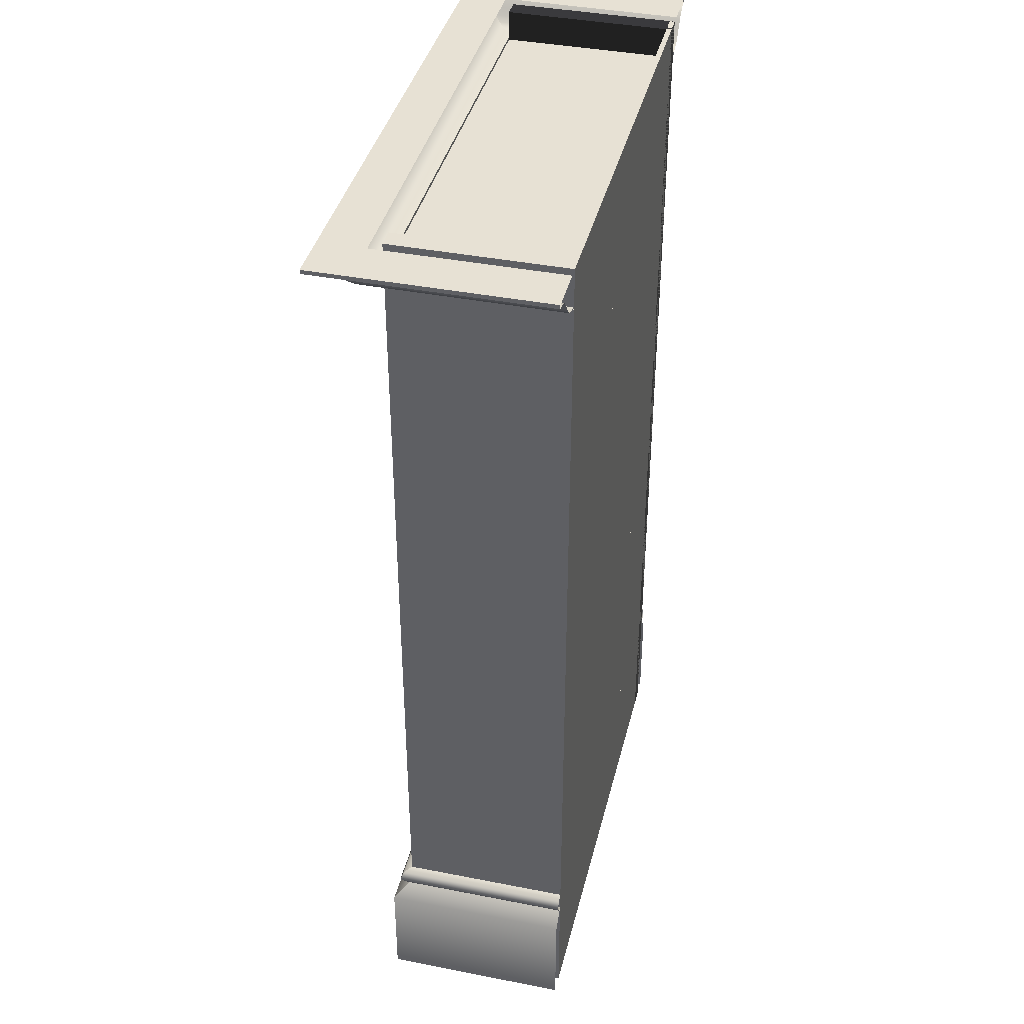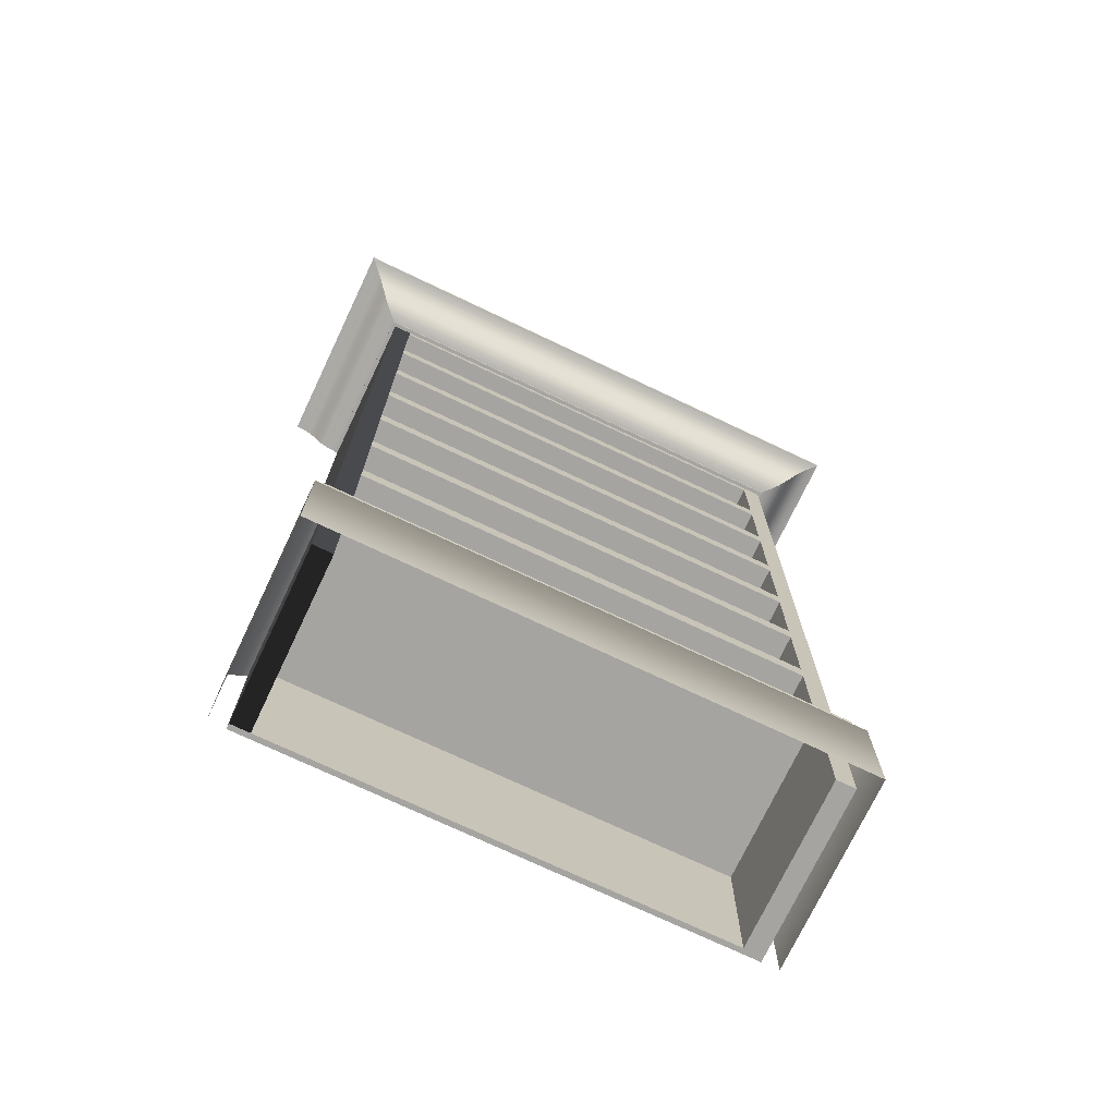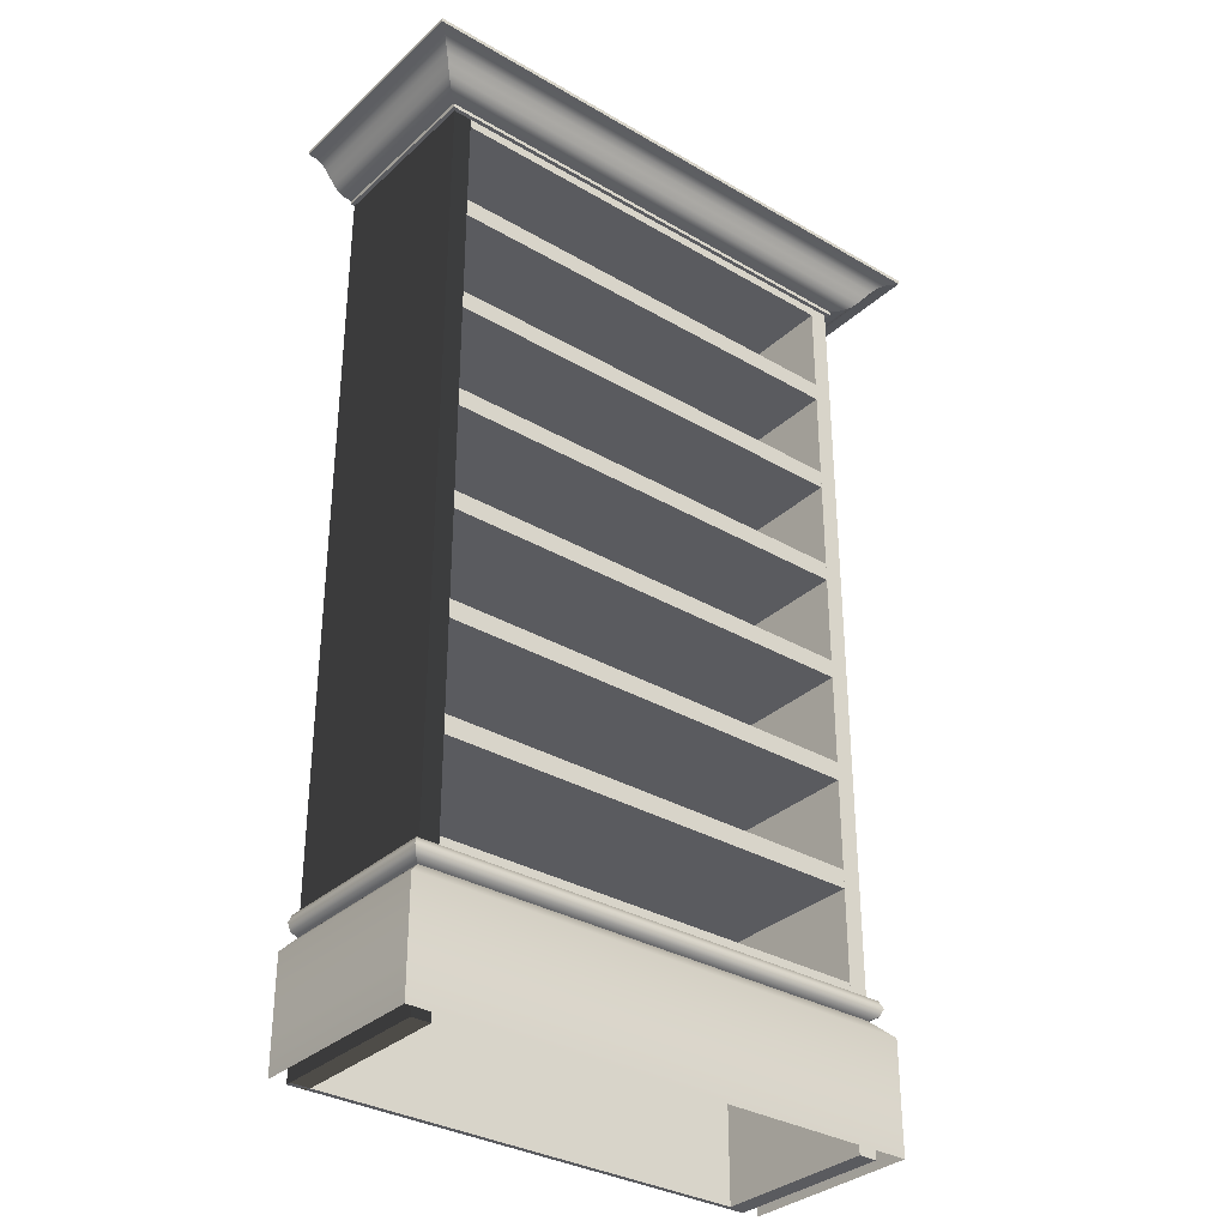
<metadata>
{"format":"obj","ext":"obj","renderer":"f3d","projection":"perspective","resolution":1024,"background":"white","views":[{"elev":39.6,"azim":-76.3,"up":"+Y"},{"elev":-73.5,"azim":154.6,"up":"+Y"},{"elev":-32.9,"azim":141.1,"up":"+Y"}]}
</metadata>
<code>
g Shelf(Clone)_node_7
v 0.8607 3.453 -0.6296
v -0.8607 3.453 -0.6296
v 0.8607 3.383 -0.6296
v -0.8607 3.383 -0.6296
v 0.8607 3.383 -0.6296
v -0.8607 3.383 -0.6296
v 0.8607 3.383 2.98e-08
v -0.8607 3.383 2.98e-08
v 0.8607 3.383 2.98e-08
v -0.8607 3.383 2.98e-08
v 0.8607 3.453 -2.98e-08
v -0.8607 3.453 -2.98e-08
v 0.8607 3.453 -2.98e-08
v -0.8607 3.453 -2.98e-08
v 0.8607 3.453 -0.6296
v -0.8607 3.453 -0.6296
v -0.8607 3.383 2.98e-08
v -0.8607 3.453 -0.6296
v -0.8607 3.383 -0.6296
v -0.8607 3.453 -2.98e-08
v 0.8607 3.383 2.98e-08
v 0.8607 3.453 -0.6296
v 0.8607 3.383 -0.6296
v 0.8607 3.453 -2.98e-08
f 3 4 1
f 4 2 1
f 7 8 5
f 8 6 5
f 11 12 9
f 12 10 9
f 15 16 13
f 16 14 13
f 18 19 17
f 20 18 17
f 21 22 24
f 21 23 22
g Shelf(Clone)_node_6
v 0.8607 2.973 2.98e-08
v -0.8607 2.973 1.192e-07
v 0.8607 3.043 2.98e-08
v -0.8607 3.043 1.192e-07
v 0.8607 3.043 2.98e-08
v -0.8607 3.043 1.192e-07
v 0.8607 3.043 -0.6296
v -0.8607 3.043 -0.6296
v 0.8607 3.043 -0.6296
v -0.8607 3.043 -0.6296
v 0.8607 2.973 -0.6296
v -0.8607 2.973 -0.6296
v 0.8607 2.973 -0.6296
v -0.8607 2.973 -0.6296
v 0.8607 2.973 2.98e-08
v -0.8607 2.973 1.192e-07
v -0.8607 3.043 -0.6296
v -0.8607 2.973 1.192e-07
v -0.8607 3.043 1.192e-07
v -0.8607 2.973 -0.6296
v 0.8607 3.043 -0.6296
v 0.8607 2.973 2.98e-08
v 0.8607 3.043 2.98e-08
v 0.8607 2.973 -0.6296
f 27 28 25
f 28 26 25
f 31 32 29
f 32 30 29
f 35 36 33
f 36 34 33
f 39 40 37
f 40 38 37
f 42 43 41
f 44 42 41
f 45 46 48
f 45 47 46
g Shelf(Clone)_node_5
v 0.8607 2.633 -0.6296
v -0.8607 2.633 -0.6296
v 0.8607 2.563 -0.6296
v -0.8607 2.563 -0.6296
v 0.8607 2.563 -0.6296
v -0.8607 2.563 -0.6296
v 0.8607 2.563 2.98e-08
v -0.8607 2.563 -8.941e-08
v 0.8607 2.563 2.98e-08
v -0.8607 2.563 -8.941e-08
v 0.8607 2.633 2.98e-08
v -0.8607 2.633 -8.941e-08
v 0.8607 2.633 2.98e-08
v -0.8607 2.633 -8.941e-08
v 0.8607 2.633 -0.6296
v -0.8607 2.633 -0.6296
v -0.8607 2.563 -8.941e-08
v -0.8607 2.633 -0.6296
v -0.8607 2.563 -0.6296
v -0.8607 2.633 -8.941e-08
v 0.8607 2.563 2.98e-08
v 0.8607 2.633 -0.6296
v 0.8607 2.563 -0.6296
v 0.8607 2.633 2.98e-08
f 51 52 49
f 52 50 49
f 55 56 53
f 56 54 53
f 59 60 57
f 60 58 57
f 63 64 61
f 64 62 61
f 66 67 65
f 68 66 65
f 69 70 72
f 69 71 70
g Shelf(Clone)_node_4
v 0.8607 2.153 -2.98e-08
v -0.8607 2.153 -2.98e-08
v 0.8607 2.223 2.98e-08
v -0.8607 2.223 2.98e-08
v 0.8607 2.223 2.98e-08
v -0.8607 2.223 2.98e-08
v 0.8607 2.223 -0.6296
v -0.8607 2.223 -0.6296
v 0.8607 2.223 -0.6296
v -0.8607 2.223 -0.6296
v 0.8607 2.153 -0.6296
v -0.8607 2.153 -0.6296
v 0.8607 2.153 -0.6296
v -0.8607 2.153 -0.6296
v 0.8607 2.153 -2.98e-08
v -0.8607 2.153 -2.98e-08
v -0.8607 2.223 -0.6296
v -0.8607 2.153 -2.98e-08
v -0.8607 2.223 2.98e-08
v -0.8607 2.153 -0.6296
v 0.8607 2.223 -0.6296
v 0.8607 2.153 -2.98e-08
v 0.8607 2.223 2.98e-08
v 0.8607 2.153 -0.6296
f 75 76 73
f 76 74 73
f 79 80 77
f 80 78 77
f 83 84 81
f 84 82 81
f 87 88 85
f 88 86 85
f 90 91 89
f 92 90 89
f 93 94 96
f 93 95 94
g Shelf(Clone)_node_3
v 0.8607 1.812 -0.6296
v -0.8607 1.812 -0.6296
v 0.8607 1.742 -0.6296
v -0.8607 1.742 -0.6296
v 0.8607 1.742 -0.6296
v -0.8607 1.742 -0.6296
v 0.8607 1.743 0
v -0.8607 1.743 -8.941e-08
v 0.8607 1.743 0
v -0.8607 1.743 -8.941e-08
v 0.8607 1.812 2.98e-08
v -0.8607 1.812 -8.941e-08
v 0.8607 1.812 2.98e-08
v -0.8607 1.812 -8.941e-08
v 0.8607 1.812 -0.6296
v -0.8607 1.812 -0.6296
v -0.8607 1.743 -8.941e-08
v -0.8607 1.812 -0.6296
v -0.8607 1.742 -0.6296
v -0.8607 1.812 -8.941e-08
v 0.8607 1.743 0
v 0.8607 1.812 -0.6296
v 0.8607 1.742 -0.6296
v 0.8607 1.812 2.98e-08
f 99 100 97
f 100 98 97
f 103 104 101
f 104 102 101
f 107 108 105
f 108 106 105
f 111 112 109
f 112 110 109
f 114 115 113
f 116 114 113
f 117 118 120
f 117 119 118
g Shelf(Clone)_node_2
v 0.8607 1.332 0
v -0.8607 1.332 0
v 0.8607 1.402 0
v -0.8607 1.402 0
v 0.8607 1.402 0
v -0.8607 1.402 0
v 0.8607 1.402 -0.6296
v -0.8607 1.402 -0.6296
v 0.8607 1.402 -0.6296
v -0.8607 1.402 -0.6296
v 0.8607 1.332 -0.6296
v -0.8607 1.332 -0.6296
v 0.8607 1.332 -0.6296
v -0.8607 1.332 -0.6296
v 0.8607 1.332 0
v -0.8607 1.332 0
v -0.8607 1.402 -0.6296
v -0.8607 1.332 0
v -0.8607 1.402 0
v -0.8607 1.332 -0.6296
v 0.8607 1.402 -0.6296
v 0.8607 1.332 0
v 0.8607 1.402 0
v 0.8607 1.332 -0.6296
f 123 124 121
f 124 122 121
f 127 128 125
f 128 126 125
f 131 132 129
f 132 130 129
f 135 136 133
f 136 134 133
f 138 139 137
f 140 138 137
f 141 142 144
f 141 143 142
g Shelf(Clone)_node_1
v 0.8607 0.9922 -0.6296
v -0.8607 0.9922 -0.6296
v 0.8607 0.9223 -0.6296
v -0.8607 0.9223 -0.6296
v 0.8607 0.9223 -0.6296
v -0.8607 0.9223 -0.6296
v 0.8607 0.9224 0
v -0.8607 0.9224 0
v 0.8607 0.9224 0
v -0.8607 0.9224 0
v 0.8607 0.9923 0
v -0.8607 0.9923 0
v 0.8607 0.9923 0
v -0.8607 0.9923 0
v 0.8607 0.9922 -0.6296
v -0.8607 0.9922 -0.6296
v -0.8607 0.9224 0
v -0.8607 0.9922 -0.6296
v -0.8607 0.9223 -0.6296
v -0.8607 0.9923 0
v 0.8607 0.9224 0
v 0.8607 0.9922 -0.6296
v 0.8607 0.9223 -0.6296
v 0.8607 0.9923 0
f 147 148 145
f 148 146 145
f 151 152 149
f 152 150 149
f 155 156 153
f 156 154 153
f 159 160 157
f 160 158 157
f 162 163 161
f 164 162 161
f 165 166 168
f 165 167 166
g Shelf(Clone)_node_0
v 0.8607 0.5122 2.98e-08
v -0.8607 0.5122 1.192e-07
v 0.8607 0.5821 2.98e-08
v -0.8607 0.5821 1.192e-07
v 0.8607 0.5821 2.98e-08
v -0.8607 0.5821 1.192e-07
v 0.8607 0.582 -0.6296
v -0.8607 0.582 -0.6296
v 0.8607 0.582 -0.6296
v -0.8607 0.582 -0.6296
v 0.8607 0.5121 -0.6296
v -0.8607 0.5121 -0.6296
v 0.8607 0.5121 -0.6296
v -0.8607 0.5121 -0.6296
v 0.8607 0.5122 2.98e-08
v -0.8607 0.5122 1.192e-07
v -0.8607 0.582 -0.6296
v -0.8607 0.5122 1.192e-07
v -0.8607 0.5821 1.192e-07
v -0.8607 0.5121 -0.6296
v 0.8607 0.582 -0.6296
v 0.8607 0.5122 2.98e-08
v 0.8607 0.5821 2.98e-08
v 0.8607 0.5121 -0.6296
f 171 172 169
f 172 170 169
f 175 176 173
f 176 174 173
f 179 180 177
f 180 178 177
f 183 184 181
f 184 182 181
f 186 187 185
f 188 186 185
f 189 190 192
f 189 191 190
g PlanSweep_16
v 0.9492 0 -2.98e-08
v 0.9492 0.4047 0
v 0.9492 0.4047 0
v 0.8856 0.4684 0
v 0.8856 0.4684 0
v 0.9132 0.4799 0
v 0.9132 0.4799 0
v 0.9248 0.5076 0
v 0.9248 0.5076 0
v 0.9132 0.5353 0
v 0.9132 0.5353 0
v 0.8856 0.5468 0
v 0.9492 0 -0.6934
v 0.9492 0.4047 -0.6934
v 0.9492 0.4047 -0.6934
v 0.8856 0.4684 -0.6298
v 0.8856 0.4684 -0.6298
v 0.9132 0.4799 -0.6574
v 0.9132 0.4799 -0.6574
v 0.9248 0.5076 -0.669
v 0.9248 0.5076 -0.669
v 0.9132 0.5353 -0.6574
v 0.9132 0.5353 -0.6574
v 0.8856 0.5468 -0.6298
v 0.9492 0 -0.6934
v 0.9492 0.4047 -0.6934
v 0.9492 0.4047 -0.6934
v 0.8856 0.4684 -0.6298
v 0.8856 0.4684 -0.6298
v 0.9132 0.4799 -0.6574
v 0.9132 0.4799 -0.6574
v 0.9248 0.5076 -0.669
v 0.9248 0.5076 -0.669
v 0.9132 0.5353 -0.6574
v 0.9132 0.5353 -0.6574
v 0.8856 0.5468 -0.6298
v -0.9492 0 -0.6934
v -0.9492 0.4047 -0.6934
v -0.9492 0.4047 -0.6934
v -0.8856 0.4684 -0.6298
v -0.8856 0.4684 -0.6298
v -0.9132 0.4799 -0.6574
v -0.9132 0.4799 -0.6574
v -0.9248 0.5076 -0.669
v -0.9248 0.5076 -0.669
v -0.9132 0.5353 -0.6574
v -0.9132 0.5353 -0.6574
v -0.8856 0.5468 -0.6298
v -0.9492 0 -0.6934
v -0.9492 0.4047 -0.6934
v -0.9492 0.4047 -0.6934
v -0.8856 0.4684 -0.6298
v -0.8856 0.4684 -0.6298
v -0.9132 0.4799 -0.6574
v -0.9132 0.4799 -0.6574
v -0.9248 0.5076 -0.669
v -0.9248 0.5076 -0.669
v -0.9132 0.5353 -0.6574
v -0.9132 0.5353 -0.6574
v -0.8856 0.5468 -0.6298
v -0.9492 0 -2.98e-08
v -0.9492 0.4047 0
v -0.9492 0.4047 0
v -0.8856 0.4684 0
v -0.8856 0.4684 0
v -0.9132 0.4799 0
v -0.9132 0.4799 0
v -0.9248 0.5076 0
v -0.9248 0.5076 0
v -0.9132 0.5353 0
v -0.9132 0.5353 0
v -0.8856 0.5468 0
f 205 206 193
f 206 194 193
f 207 208 195
f 208 196 195
f 209 210 197
f 210 198 197
f 211 212 199
f 212 200 199
f 213 214 201
f 214 202 201
f 215 216 203
f 216 204 203
f 229 230 217
f 230 218 217
f 231 232 219
f 232 220 219
f 233 234 221
f 234 222 221
f 235 236 223
f 236 224 223
f 237 238 225
f 238 226 225
f 239 240 227
f 240 228 227
f 253 254 241
f 254 242 241
f 255 256 243
f 256 244 243
f 257 258 245
f 258 246 245
f 259 260 247
f 260 248 247
f 261 262 249
f 262 250 249
f 263 264 251
f 264 252 251
g PlanSweep_13
v 0.8856 3.418 -2.98e-08
v 0.9005 3.418 -2.98e-08
v 0.9005 3.418 -2.98e-08
v 0.9005 3.433 -2.98e-08
v 0.9005 3.433 -2.98e-08
v 0.9361 3.437 -2.98e-08
v 0.9361 3.437 -2.98e-08
v 0.96 3.449 -2.98e-08
v 0.96 3.449 -2.98e-08
v 0.9783 3.468 -2.98e-08
v 0.9783 3.468 -2.98e-08
v 0.9976 3.492 -2.98e-08
v 0.9976 3.492 -2.98e-08
v 1.017 3.517 0
v 1.017 3.517 0
v 1.035 3.535 0
v 1.035 3.535 0
v 1.059 3.548 0
v 1.059 3.548 0
v 1.095 3.552 0
v 1.095 3.552 0
v 1.095 3.567 0
v 1.095 3.567 0
v 0.9244 3.567 -2.98e-08
v 0.8856 3.418 -0.6298
v 0.9005 3.418 -0.6447
v 0.9005 3.418 -0.6447
v 0.9005 3.433 -0.6447
v 0.9005 3.433 -0.6447
v 0.9361 3.437 -0.6803
v 0.9361 3.437 -0.6803
v 0.96 3.449 -0.7042
v 0.96 3.449 -0.7042
v 0.9783 3.468 -0.7225
v 0.9783 3.468 -0.7225
v 0.9976 3.492 -0.7418
v 0.9976 3.492 -0.7418
v 1.017 3.517 -0.761
v 1.017 3.517 -0.761
v 1.035 3.535 -0.7793
v 1.035 3.535 -0.7793
v 1.059 3.548 -0.803
v 1.059 3.548 -0.803
v 1.095 3.552 -0.8387
v 1.095 3.552 -0.8387
v 1.095 3.567 -0.8387
v 1.095 3.567 -0.8387
v 0.9244 3.567 -0.6686
v 0.8856 3.418 -0.6298
v 0.9005 3.418 -0.6447
v 0.9005 3.418 -0.6447
v 0.9005 3.433 -0.6447
v 0.9005 3.433 -0.6447
v 0.9361 3.437 -0.6803
v 0.9361 3.437 -0.6803
v 0.96 3.449 -0.7042
v 0.96 3.449 -0.7042
v 0.9783 3.468 -0.7225
v 0.9783 3.468 -0.7225
v 0.9976 3.492 -0.7418
v 0.9976 3.492 -0.7418
v 1.017 3.517 -0.761
v 1.017 3.517 -0.761
v 1.035 3.535 -0.7793
v 1.035 3.535 -0.7793
v 1.059 3.548 -0.803
v 1.059 3.548 -0.803
v 1.095 3.552 -0.8387
v 1.095 3.552 -0.8387
v 1.095 3.567 -0.8387
v 1.095 3.567 -0.8387
v 0.9244 3.567 -0.6686
v -0.8856 3.418 -0.6298
v -0.9005 3.418 -0.6447
v -0.9005 3.418 -0.6447
v -0.9005 3.433 -0.6447
v -0.9005 3.433 -0.6447
v -0.9361 3.437 -0.6803
v -0.9361 3.437 -0.6803
v -0.96 3.449 -0.7042
v -0.96 3.449 -0.7042
v -0.9783 3.468 -0.7225
v -0.9783 3.468 -0.7225
v -0.9976 3.492 -0.7418
v -0.9976 3.492 -0.7418
v -1.017 3.517 -0.761
v -1.017 3.517 -0.761
v -1.035 3.535 -0.7793
v -1.035 3.535 -0.7793
v -1.059 3.548 -0.803
v -1.059 3.548 -0.803
v -1.095 3.552 -0.8387
v -1.095 3.552 -0.8387
v -1.095 3.567 -0.8387
v -1.095 3.567 -0.8387
v -0.9244 3.567 -0.6686
v -0.8856 3.418 -0.6298
v -0.9005 3.418 -0.6447
v -0.9005 3.418 -0.6447
v -0.9005 3.433 -0.6447
v -0.9005 3.433 -0.6447
v -0.9361 3.437 -0.6803
v -0.9361 3.437 -0.6803
v -0.96 3.449 -0.7042
v -0.96 3.449 -0.7042
v -0.9783 3.468 -0.7225
v -0.9783 3.468 -0.7225
v -0.9976 3.492 -0.7418
v -0.9976 3.492 -0.7418
v -1.017 3.517 -0.761
v -1.017 3.517 -0.761
v -1.035 3.535 -0.7793
v -1.035 3.535 -0.7793
v -1.059 3.548 -0.803
v -1.059 3.548 -0.803
v -1.095 3.552 -0.8387
v -1.095 3.552 -0.8387
v -1.095 3.567 -0.8387
v -1.095 3.567 -0.8387
v -0.9244 3.567 -0.6686
v -0.8856 3.418 -2.98e-08
v -0.9005 3.418 -2.98e-08
v -0.9005 3.418 -2.98e-08
v -0.9005 3.433 -2.98e-08
v -0.9005 3.433 -2.98e-08
v -0.9361 3.437 -2.98e-08
v -0.9361 3.437 -2.98e-08
v -0.96 3.449 -2.98e-08
v -0.96 3.449 -2.98e-08
v -0.9783 3.468 -2.98e-08
v -0.9783 3.468 -2.98e-08
v -0.9976 3.492 -2.98e-08
v -0.9976 3.492 -2.98e-08
v -1.017 3.517 -2.98e-08
v -1.017 3.517 -2.98e-08
v -1.035 3.535 -2.98e-08
v -1.035 3.535 -2.98e-08
v -1.059 3.548 -2.98e-08
v -1.059 3.548 -2.98e-08
v -1.095 3.552 -2.98e-08
v -1.095 3.552 -2.98e-08
v -1.095 3.567 -2.98e-08
v -1.095 3.567 -2.98e-08
v -0.9244 3.567 -2.98e-08
v 0.8856 3.418 -2.98e-08
v -0.8856 3.418 -0.6298
v -0.8856 3.418 -2.98e-08
v 0.8856 3.418 -0.6298
f 289 290 265
f 290 266 265
f 291 292 267
f 292 268 267
f 293 294 269
f 294 270 269
f 295 296 271
f 296 272 271
f 297 298 273
f 298 274 273
f 299 300 275
f 300 276 275
f 301 302 277
f 302 278 277
f 303 304 279
f 304 280 279
f 305 306 281
f 306 282 281
f 307 308 283
f 308 284 283
f 309 310 285
f 310 286 285
f 311 312 287
f 312 288 287
f 337 338 313
f 338 314 313
f 339 340 315
f 340 316 315
f 341 342 317
f 342 318 317
f 343 344 319
f 344 320 319
f 345 346 321
f 346 322 321
f 347 348 323
f 348 324 323
f 349 350 325
f 350 326 325
f 351 352 327
f 352 328 327
f 353 354 329
f 354 330 329
f 355 356 331
f 356 332 331
f 357 358 333
f 358 334 333
f 359 360 335
f 360 336 335
f 385 386 361
f 386 362 361
f 387 388 363
f 388 364 363
f 389 390 365
f 390 366 365
f 391 392 367
f 392 368 367
f 393 394 369
f 394 370 369
f 395 396 371
f 396 372 371
f 397 398 373
f 398 374 373
f 399 400 375
f 400 376 375
f 401 402 377
f 402 378 377
f 403 404 379
f 404 380 379
f 405 406 381
f 406 382 381
f 407 408 383
f 408 384 383
f 409 410 412
f 409 411 410
g Plank_EngStd_2x12x8(Clone)_node_left
v 0.8857 -2.753e-08 -2.086e-07
v 0.8857 3.567 6.258e-07
v 0.8157 -2.753e-08 -2.086e-07
v 0.8157 3.567 4.172e-07
v 0.8157 -2.753e-08 -2.086e-07
v 0.8157 3.567 4.172e-07
v 0.8157 8.259e-08 -0.6298
v 0.8157 3.567 -0.6298
v 0.8157 8.259e-08 -0.6298
v 0.8157 3.567 -0.6298
v 0.8857 8.259e-08 -0.6298
v 0.8857 3.567 -0.6298
v 0.8857 8.259e-08 -0.6298
v 0.8857 3.567 -0.6298
v 0.8857 -2.753e-08 -2.086e-07
v 0.8857 3.567 6.258e-07
v 0.8857 3.567 4.172e-07
v 0.8157 3.567 4.172e-07
v 0.8157 3.567 -0.6298
v 0.8857 3.567 -0.6298
v 0.8857 -2.753e-08 -2.086e-07
v 0.8157 -2.753e-08 -2.086e-07
v 0.8157 8.259e-08 -0.6298
v 0.8857 8.259e-08 -0.6298
f 415 416 413
f 416 414 413
f 419 420 417
f 420 418 417
f 423 424 421
f 424 422 421
f 427 428 425
f 428 426 425
f 430 431 429
f 431 432 429
f 433 436 435
f 433 435 434
g Plank_EngStd_2x12x8(Clone)_node_right
v -0.8857 0 -2.086e-07
v -0.8857 3.567 0
v -0.8157 0 -2.086e-07
v -0.8157 3.567 -2.086e-07
v -0.8157 0 -2.086e-07
v -0.8157 3.567 -2.086e-07
v -0.8157 0 -0.6298
v -0.8157 3.567 -0.6298
v -0.8157 0 -0.6298
v -0.8157 3.567 -0.6298
v -0.8857 0 -0.6298
v -0.8857 3.567 -0.6298
v -0.8857 0 -0.6298
v -0.8857 3.567 -0.6298
v -0.8857 0 -2.086e-07
v -0.8857 3.567 0
v -0.8857 3.567 -2.086e-07
v -0.8157 3.567 -2.086e-07
v -0.8157 3.567 -0.6298
v -0.8857 3.567 -0.6298
v -0.8857 0 -2.086e-07
v -0.8157 0 -2.086e-07
v -0.8157 0 -0.6298
v -0.8857 0 -0.6298
f 439 440 437
f 440 438 437
f 443 444 441
f 444 442 441
f 447 448 445
f 448 446 445
f 451 452 449
f 452 450 449
f 454 455 453
f 455 456 453
f 457 460 459
f 457 459 458
g Plywood_EngStd_4x8
v -0.8856 3.567 4.252e-07
v -0.8856 3.567 -0.019
v 0.8856 3.567 4.252e-07
v 0.8856 3.567 -0.019
v 0.8856 3.567 4.252e-07
v 0.8856 3.567 -0.019
v 0.8856 2.384e-07 -2.126e-07
v 0.8856 2.384e-07 -0.019
v 0.8856 2.384e-07 -2.126e-07
v 0.8856 2.384e-07 -0.019
v -0.8856 2.384e-07 -2.126e-07
v -0.8856 2.384e-07 -0.019
v -0.8856 2.384e-07 -2.126e-07
v -0.8856 2.384e-07 -0.019
v -0.8856 3.567 4.252e-07
v -0.8856 3.567 -0.019
v -0.8856 3.567 -0.019
v 0.8856 3.567 -0.019
v 0.8856 2.384e-07 -0.019
v -0.8856 2.384e-07 -0.019
v -0.8856 3.567 4.252e-07
v 0.8856 3.567 4.252e-07
v 0.8856 2.384e-07 -2.126e-07
v -0.8856 2.384e-07 -2.126e-07
f 463 464 461
f 464 462 461
f 467 468 465
f 468 466 465
f 471 472 469
f 472 470 469
f 475 476 473
f 476 474 473
f 478 479 477
f 479 480 477
f 481 484 483
f 481 483 482

</code>
